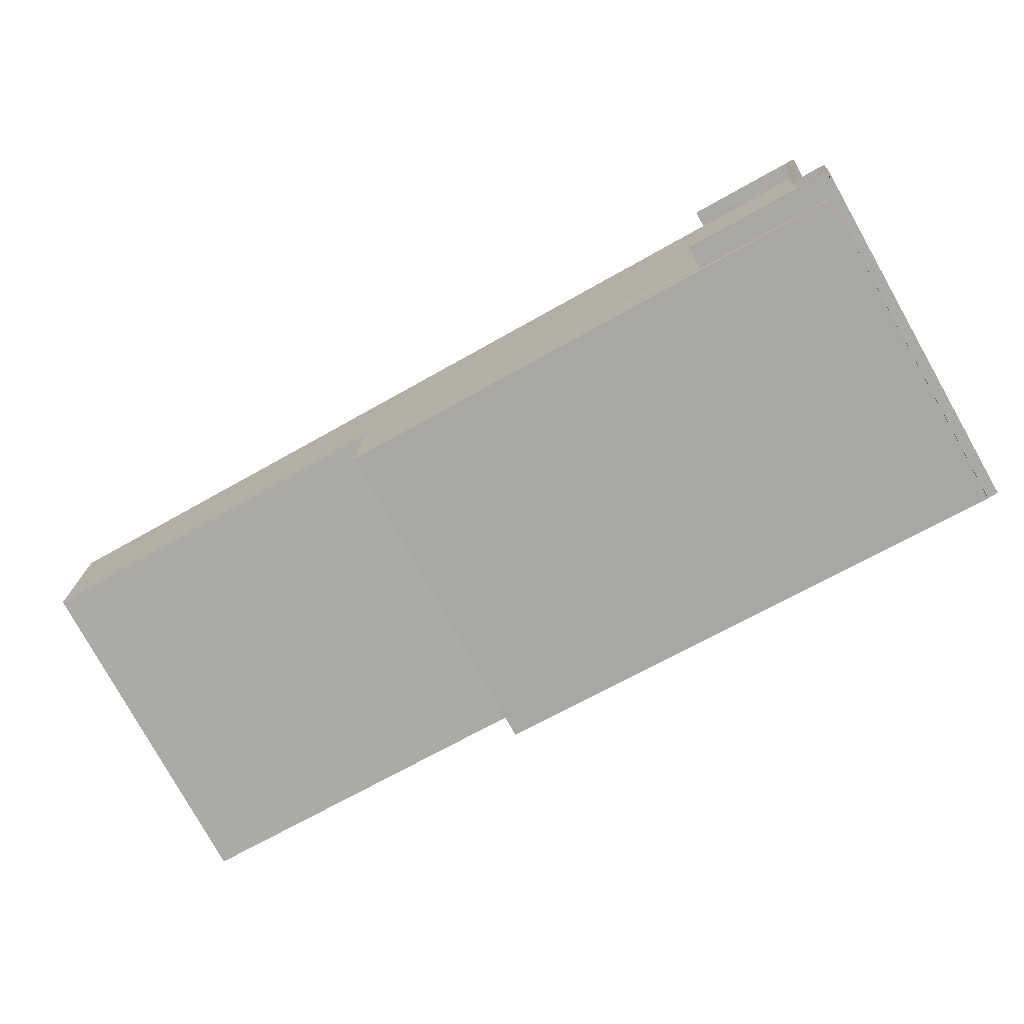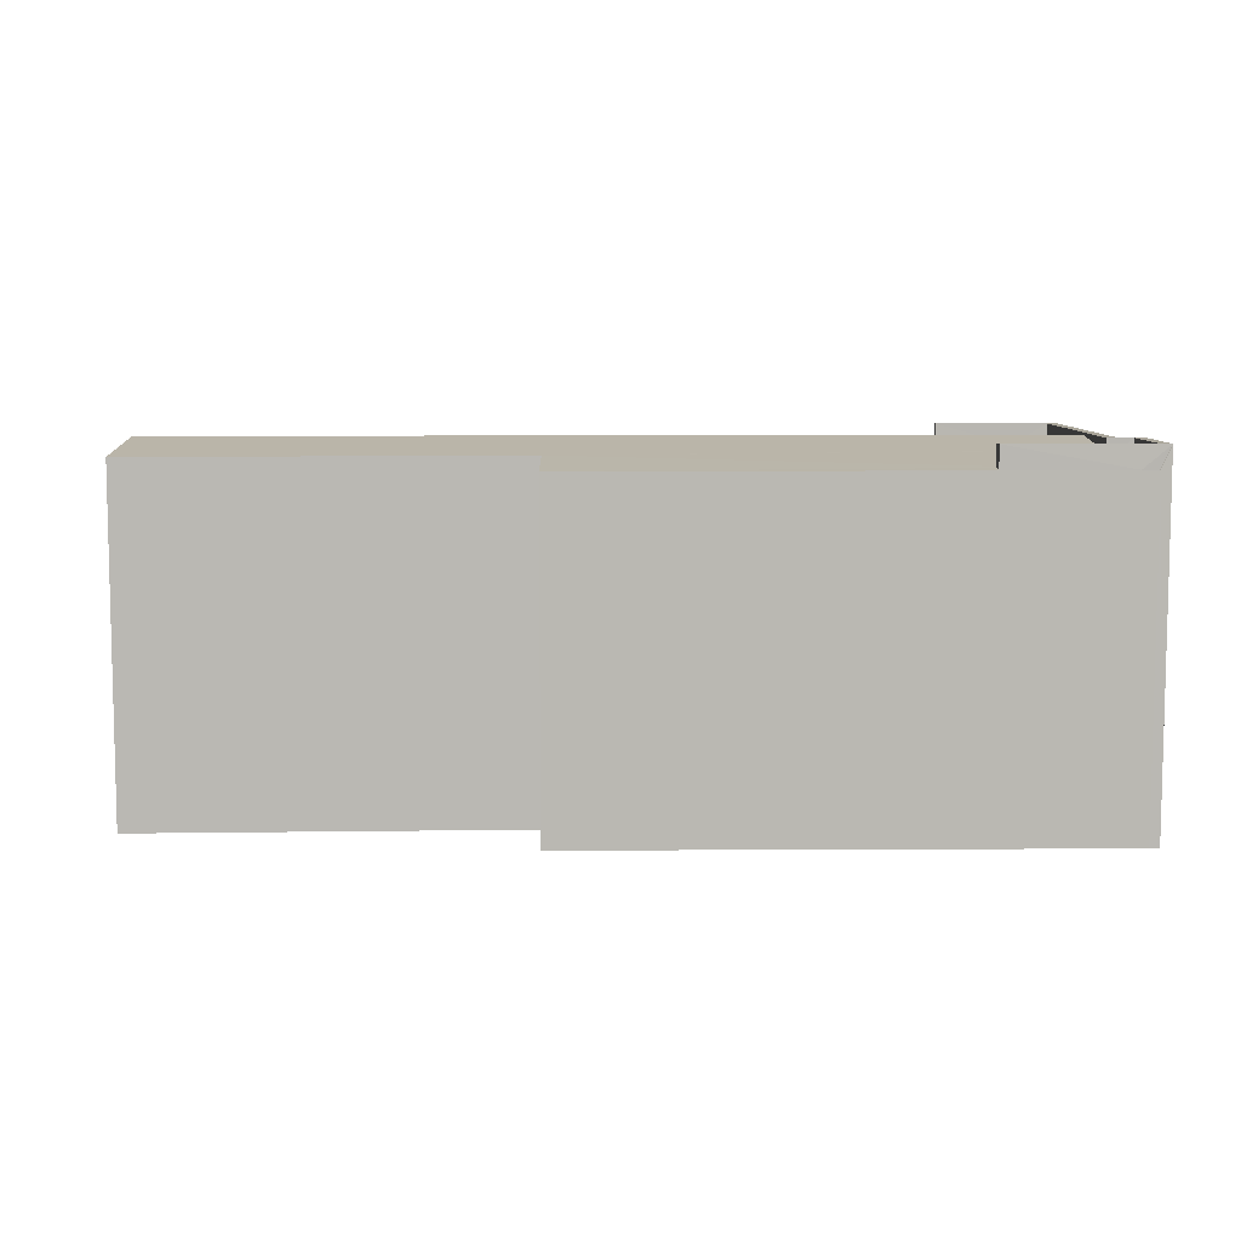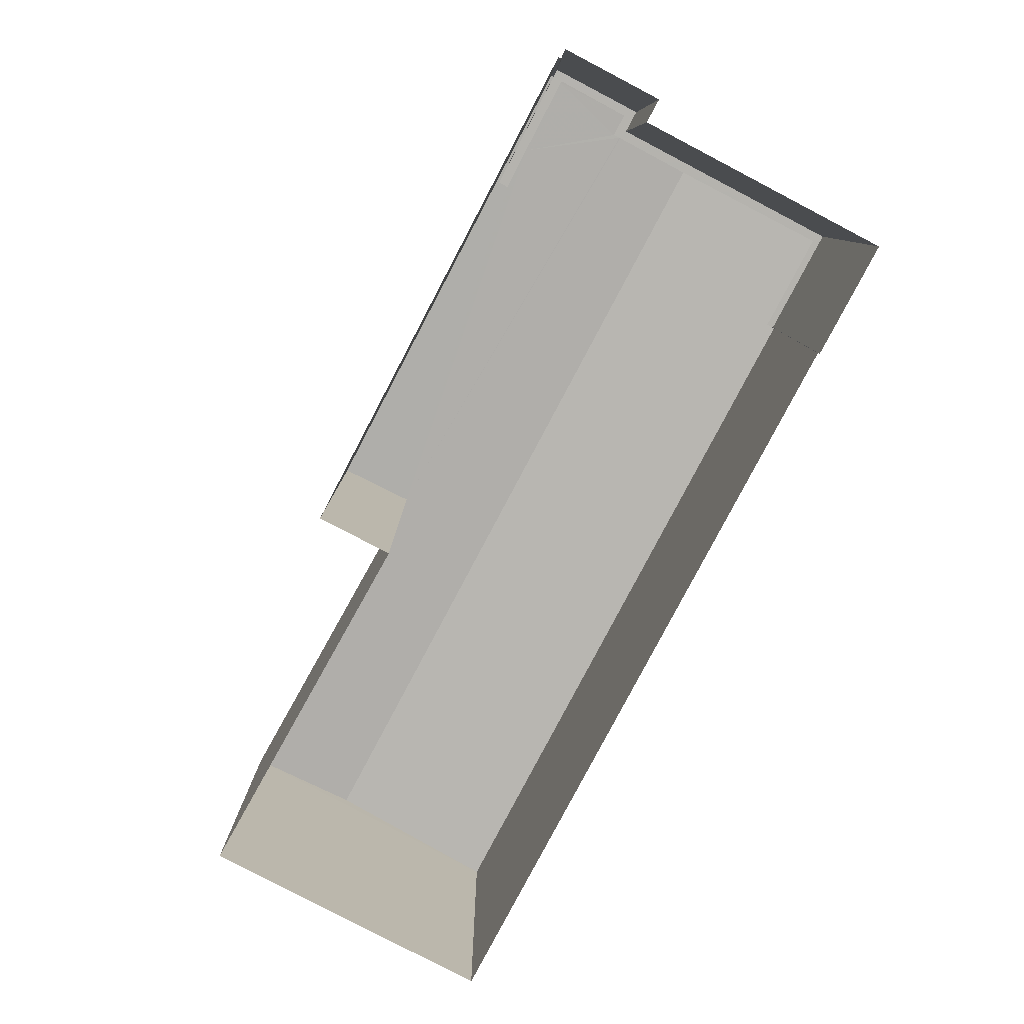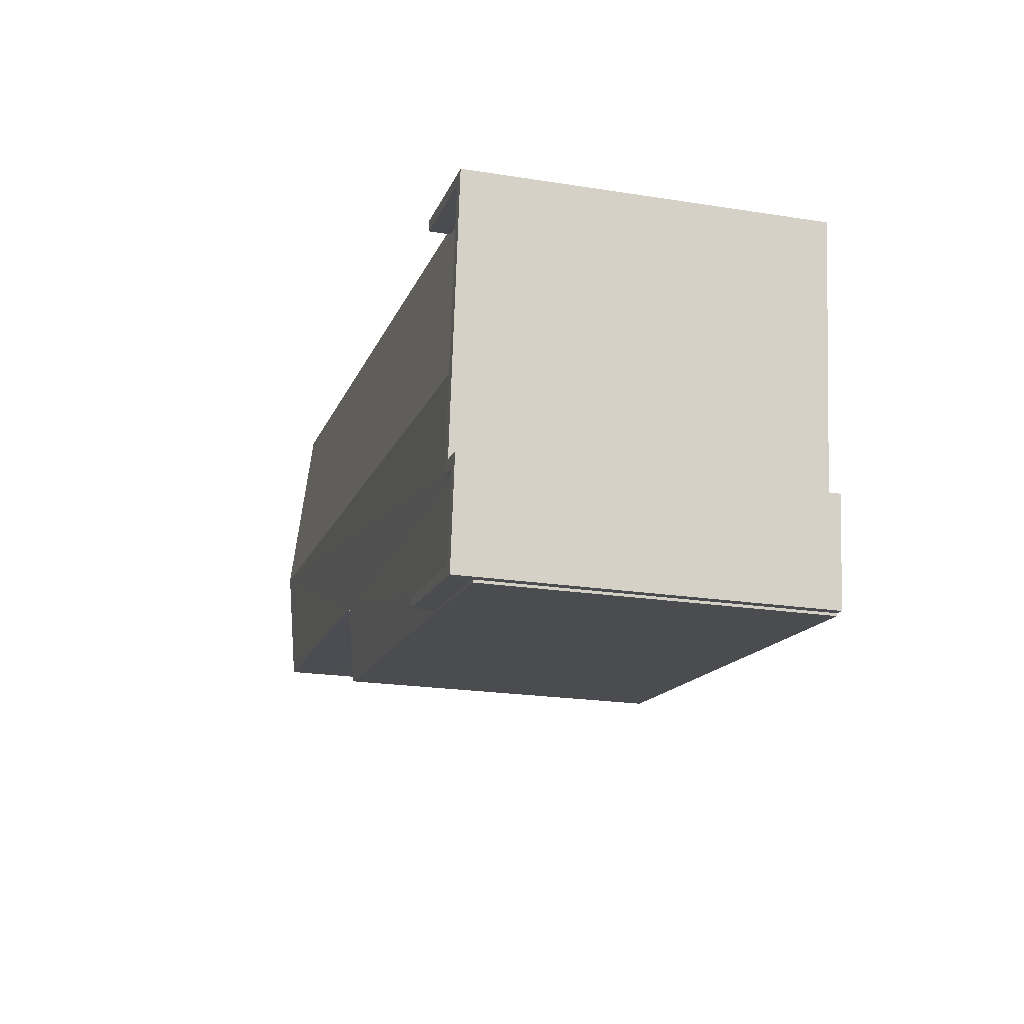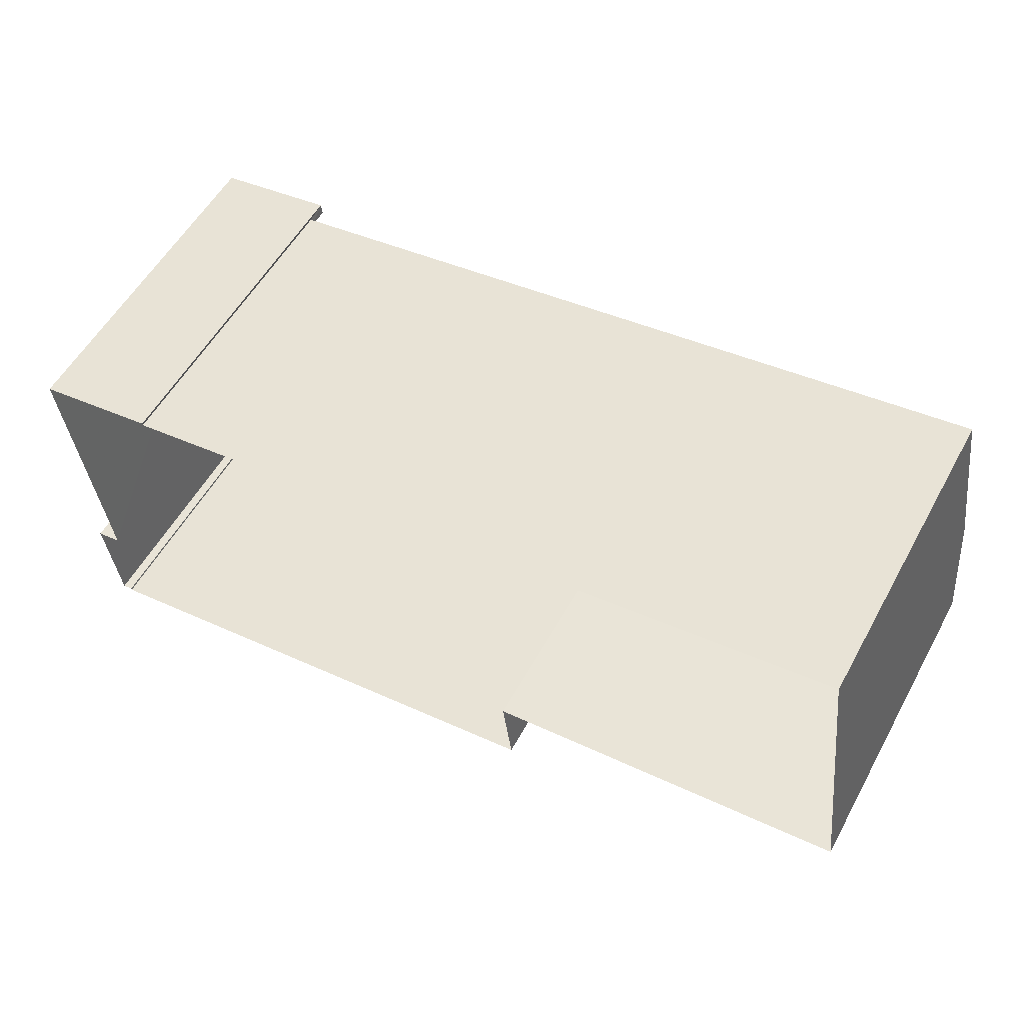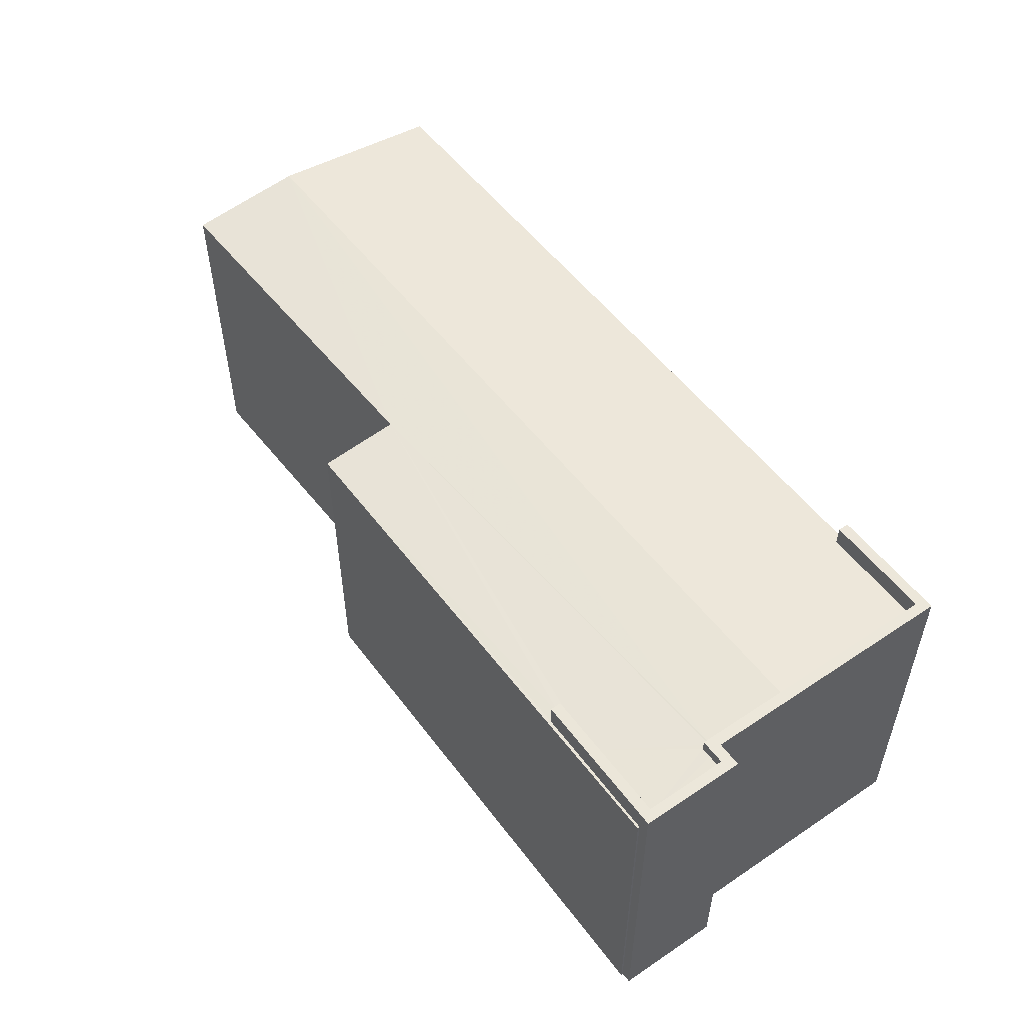
<metadata>
{"format":"obj","ext":"obj","renderer":"f3d","projection":"perspective","resolution":1024,"background":"white","views":[{"elev":-79.5,"azim":29.4,"up":"+Y"},{"elev":7.7,"azim":-7.9,"up":"+Z"},{"elev":-80.0,"azim":55.2,"up":"+Z"},{"elev":-21.5,"azim":74.5,"up":"+Y"},{"elev":55.5,"azim":-151.4,"up":"+Y"},{"elev":52.8,"azim":47.1,"up":"+Z"}]}
</metadata>
<code>
v -8.94e+04 -9.918e+04 7.342
v -8.94e+04 -9.917e+04 7.342
v -8.939e+04 -9.918e+04 7.341
v -8.939e+04 -9.918e+04 7.341
v -8.938e+04 -9.918e+04 7.34
v -8.938e+04 -9.918e+04 7.34
v -8.938e+04 -9.918e+04 7.34
v -8.938e+04 -9.918e+04 7.34
v -8.938e+04 -9.918e+04 7.34
v -8.938e+04 -9.917e+04 7.34
v -8.938e+04 -9.917e+04 7.34
v -8.938e+04 -9.917e+04 7.34
v -8.938e+04 -9.918e+04 14.89
v -8.938e+04 -9.918e+04 15.09
v -8.938e+04 -9.918e+04 14.89
v -8.939e+04 -9.918e+04 15.05
v -8.938e+04 -9.918e+04 15.1
v -8.938e+04 -9.918e+04 15.09
v -8.938e+04 -9.918e+04 15.37
v -8.938e+04 -9.918e+04 15.37
v -8.938e+04 -9.918e+04 15.37
v -8.938e+04 -9.918e+04 15.37
v -8.938e+04 -9.918e+04 15.37
v -8.938e+04 -9.918e+04 15.37
v -8.938e+04 -9.917e+04 15.37
v -8.938e+04 -9.917e+04 15.37
v -8.938e+04 -9.917e+04 15.37
v -8.938e+04 -9.918e+04 15.37
v -8.938e+04 -9.917e+04 15.37
v -8.938e+04 -9.918e+04 15.37
v -8.938e+04 -9.918e+04 15.11
v -8.94e+04 -9.917e+04 15.31
v -8.938e+04 -9.918e+04 15.09
v -8.938e+04 -9.918e+04 14.89
v -8.94e+04 -9.917e+04 14.86
v -8.94e+04 -9.918e+04 15.03
v -8.938e+04 -9.918e+04 14.86
v -8.938e+04 -9.918e+04 14.86
v -8.939e+04 -9.918e+04 14.85
v -8.938e+04 -9.918e+04 14.89
v -8.938e+04 -9.918e+04 14.86
v -8.938e+04 -9.918e+04 15.31
v -8.938e+04 -9.918e+04 14.86
v -8.938e+04 -9.918e+04 14.86
v -8.938e+04 -9.917e+04 14.88
v -8.938e+04 -9.917e+04 14.86
v -8.938e+04 -9.917e+04 14.88
v -8.938e+04 -9.917e+04 14.88
f 1 2 3
f 4 3 5
f 6 7 4
f 8 6 9
f 10 11 12
f 3 2 11
f 5 11 10
f 9 6 5
f 5 3 11
f 6 4 5
f 13 14 15
f 16 15 17
f 18 14 13
f 15 14 17
f 19 20 21
f 19 21 22
f 23 24 20
f 23 25 26
f 26 25 27
f 22 21 28
f 26 27 29
f 30 23 26
f 30 24 23
f 21 20 24
f 31 16 17
f 31 32 16
f 13 33 18
f 13 34 33
f 35 36 32
f 37 38 39
f 39 40 16
f 37 41 38
f 40 15 16
f 38 40 39
f 42 32 31
f 43 44 37
f 32 45 35
f 35 45 46
f 47 45 32
f 47 42 48
f 47 32 42
f 44 41 37
f 16 32 36
f 39 3 4
f 39 16 3
f 6 37 7
f 6 43 37
f 46 2 35
f 46 11 2
f 45 47 29
f 29 47 26
f 47 48 26
f 35 2 1
f 36 35 1
f 41 22 38
f 22 41 19
f 19 43 8
f 8 43 6
f 44 19 41
f 44 43 19
f 33 21 24
f 33 34 21
f 5 20 9
f 5 23 20
f 14 30 17
f 42 26 48
f 17 30 31
f 30 26 42
f 31 30 42
f 20 8 9
f 20 19 8
f 22 28 40
f 38 22 40
f 36 1 3
f 16 36 3
f 14 18 30
f 30 18 24
f 18 33 24
f 12 25 10
f 12 27 25
f 13 21 34
f 28 21 15
f 40 28 15
f 21 13 15
f 46 45 27
f 11 46 12
f 45 29 27
f 12 46 27
f 7 39 4
f 7 37 39
f 25 23 5
f 10 25 5

</code>
